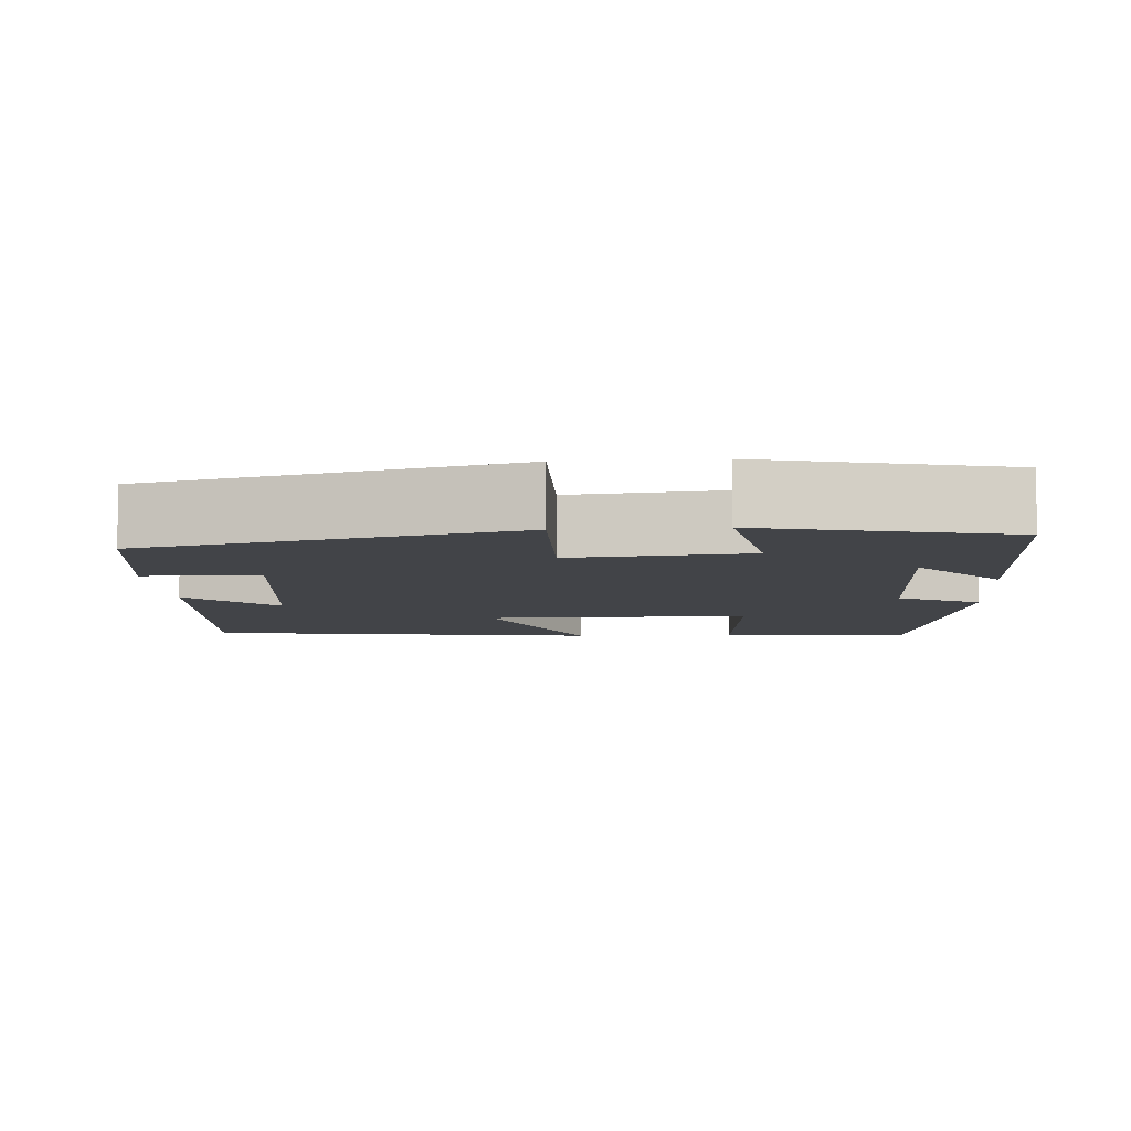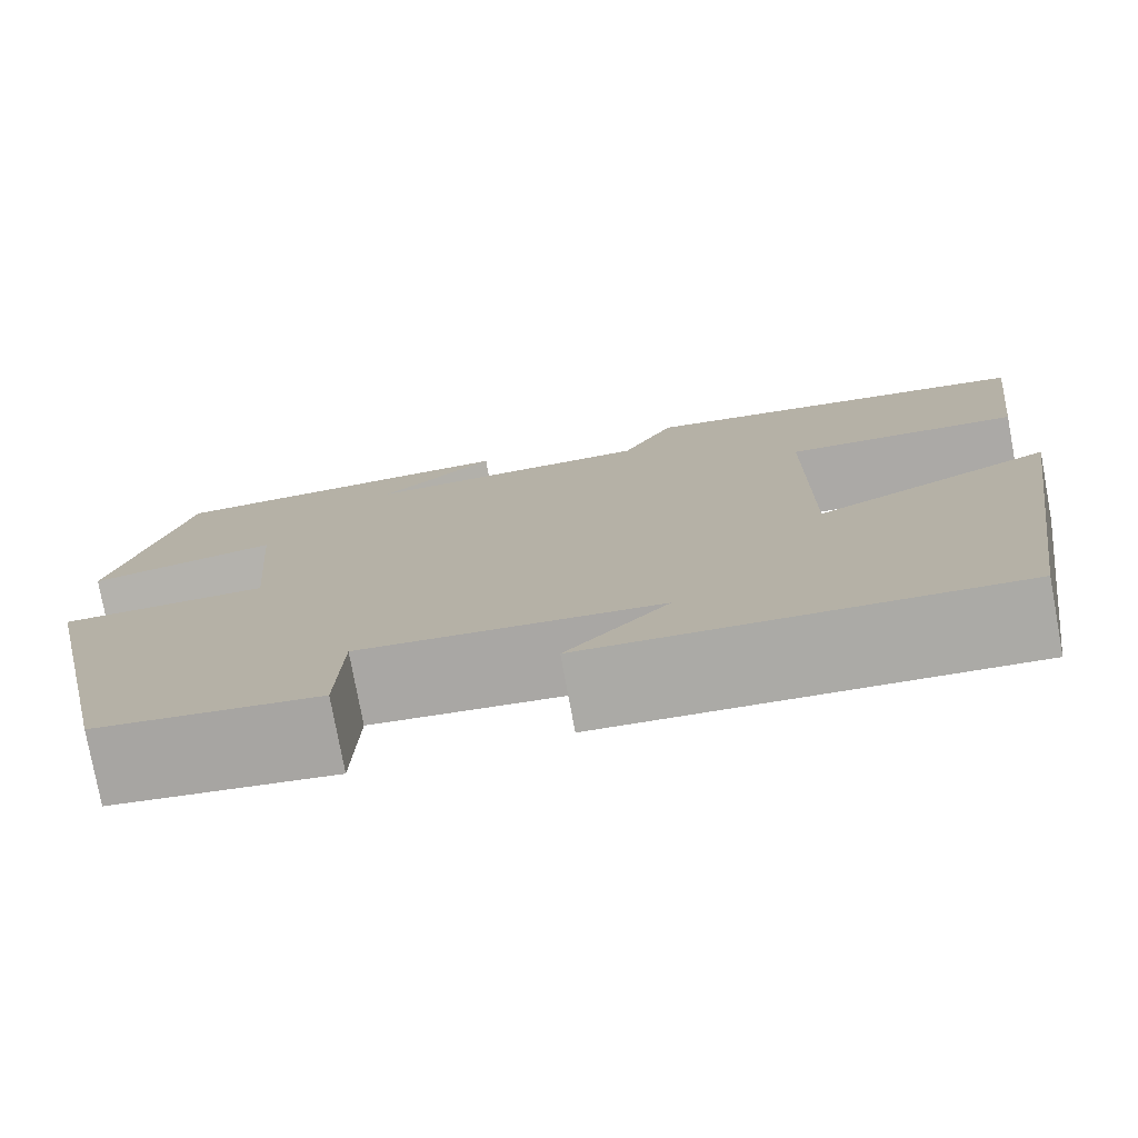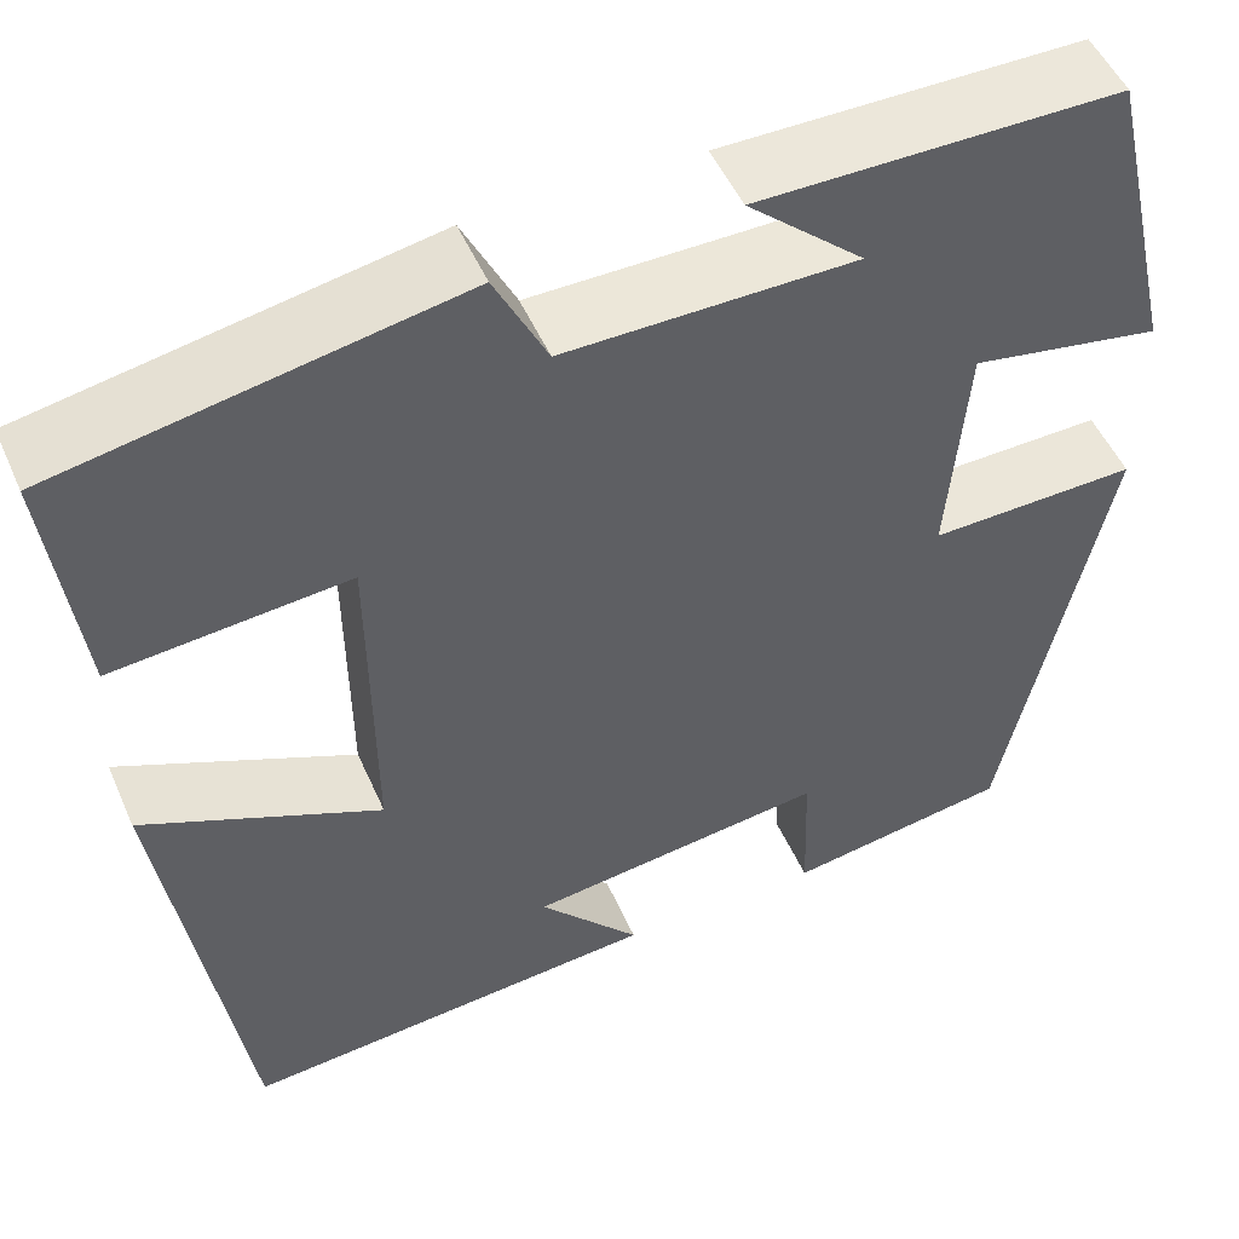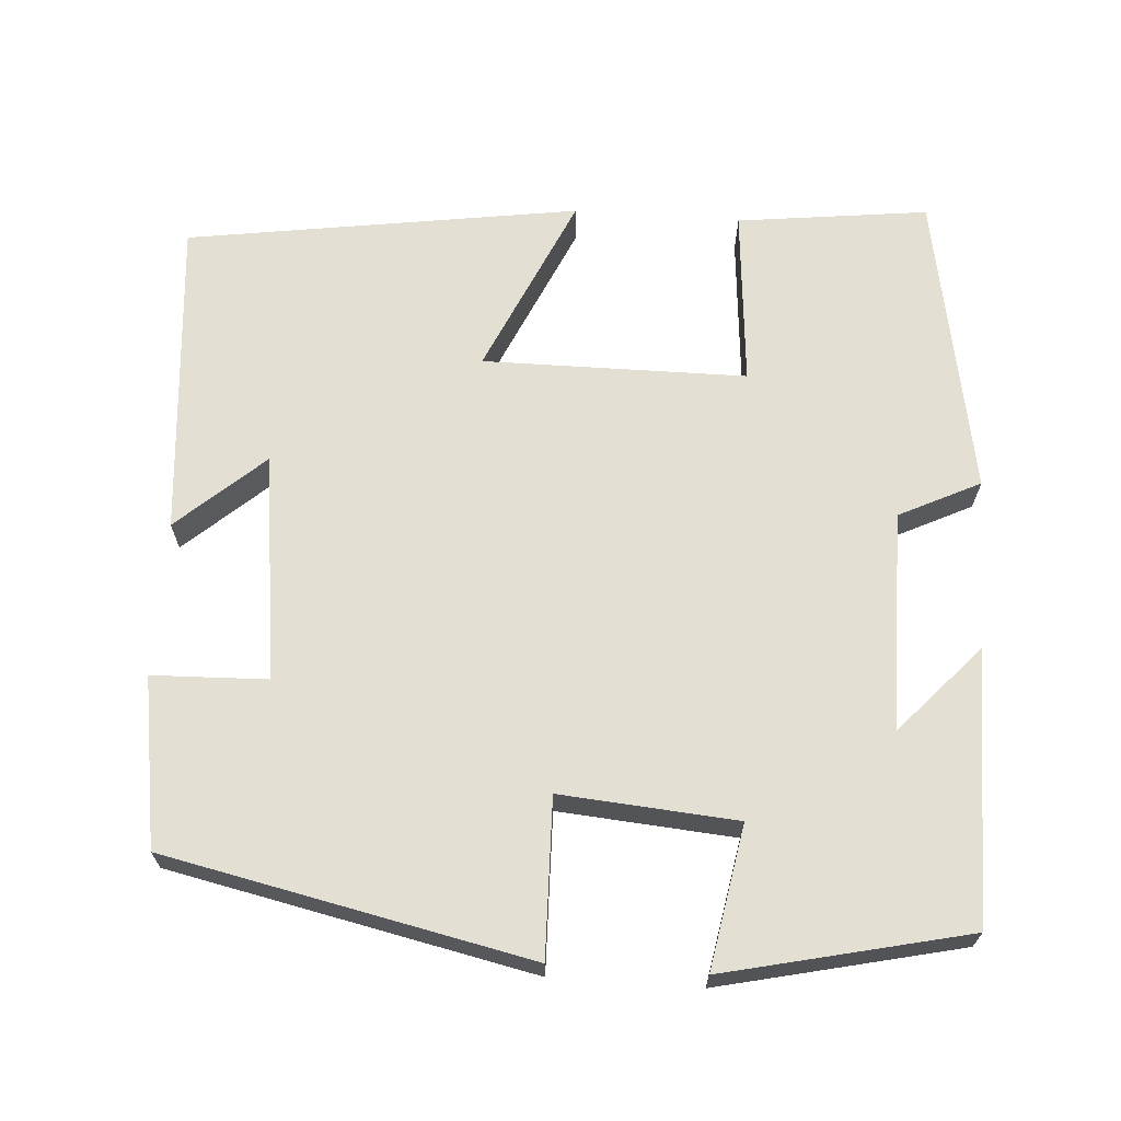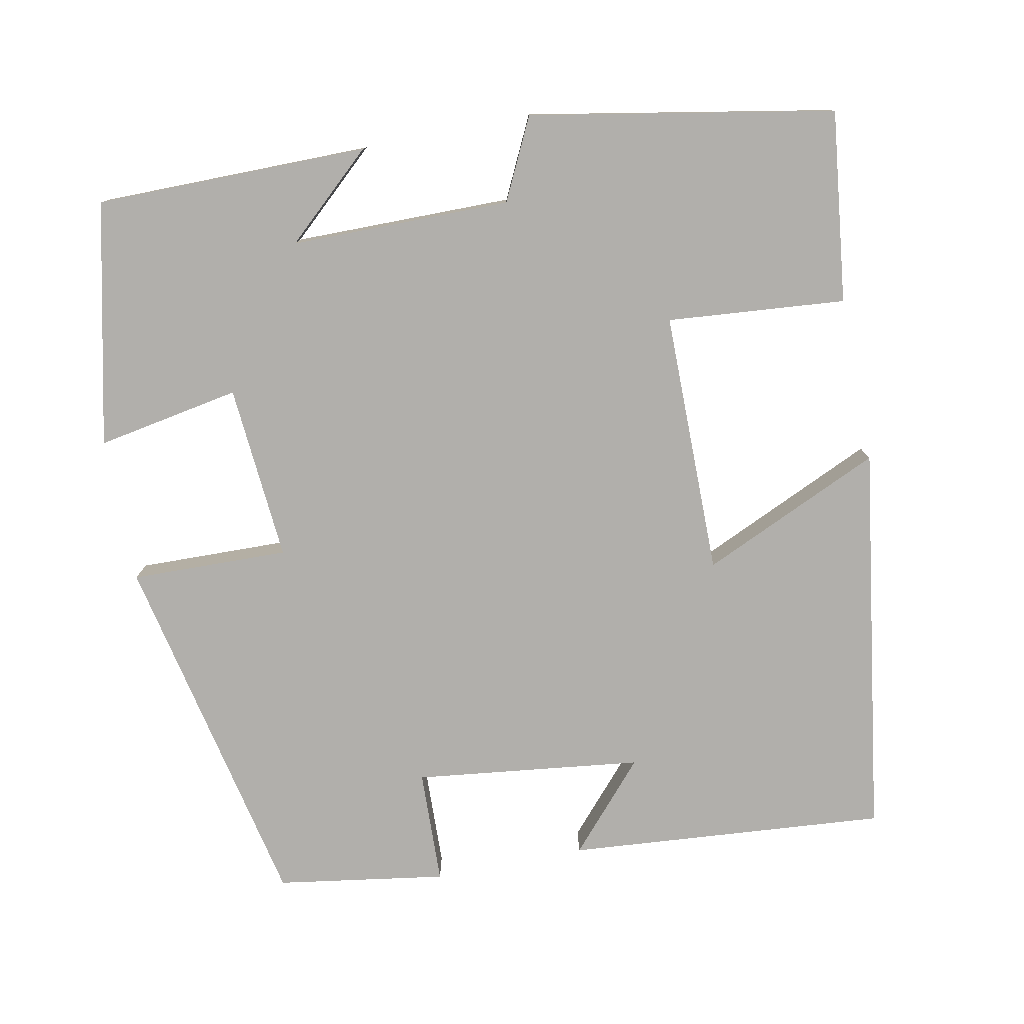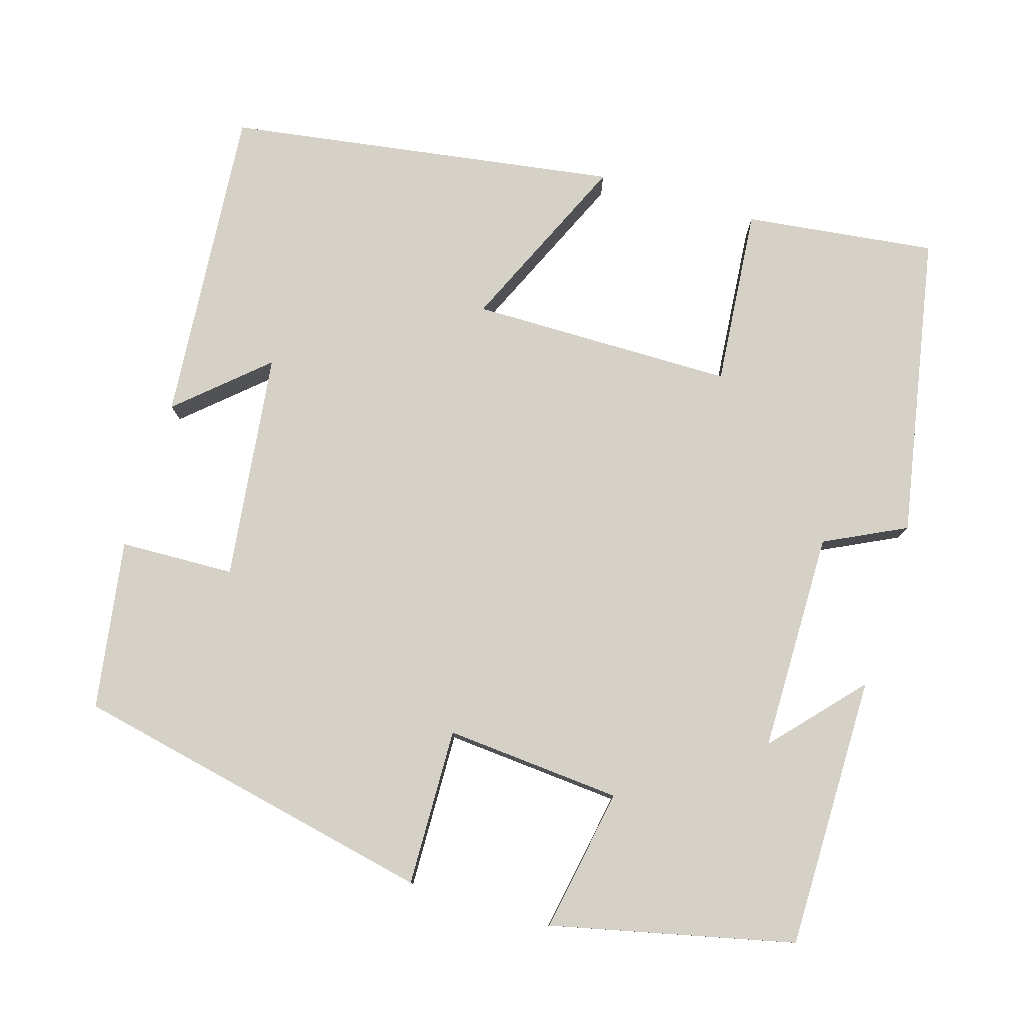
<metadata>
{"format":"obj","ext":"obj","renderer":"f3d","projection":"perspective","resolution":1024,"background":"white","views":[{"elev":-7.9,"azim":-85.8,"up":"+Y"},{"elev":-77.5,"azim":10.5,"up":"+Z"},{"elev":50.8,"azim":156.7,"up":"+Z"},{"elev":66.9,"azim":-86.0,"up":"+Y"},{"elev":-78.3,"azim":11.3,"up":"+Y"},{"elev":78.7,"azim":-73.2,"up":"+Y"}]}
</metadata>
<code>
v -0.401 0.07 -0.466
v -0.5 0.07 0.001
v -0.298 0.07 -0.004
v -0.316 0.07 0.222
v -0.5 0.07 0.189
v -0.429 0.07 0.5
v -0.079 0.07 0.5
v -0.192 0.07 0.398
v 0.09 0.07 0.396
v 0.141 0.07 0.5
v 0.53 0.07 0.428
v 0.5 0.07 0.183
v 0.271 0.07 0.203
v 0.269 0.07 -0.135
v 0.5 0.07 -0.031
v 0.424 0.07 -0.534
v 0.014 0.07 -0.5
v 0.113 0.07 -0.389
v -0.179 0.07 -0.353
v -0.184 0.07 -0.5
v -0.401 0 -0.466
v -0.5 0 0.001
v -0.298 0 -0.004
v -0.316 0 0.222
v -0.5 0 0.189
v -0.429 0 0.5
v -0.079 0 0.5
v -0.192 0 0.398
v 0.09 0 0.396
v 0.141 0 0.5
v 0.53 0 0.428
v 0.5 0 0.183
v 0.271 0 0.203
v 0.269 0 -0.135
v 0.5 0 -0.031
v 0.424 0 -0.534
v 0.014 0 -0.5
v 0.113 0 -0.389
v -0.179 0 -0.353
v -0.184 0 -0.5
f 19 20 1 2
f 18 19 2 3
f 15 16 17 18
f 14 15 18
f 13 14 18 3
f 10 11 12 13
f 9 10 13
f 8 9 13 3
f 5 6 7 8
f 4 5 8
f 3 4 8
f 22 21 40 39
f 23 22 39 38
f 38 37 36 35
f 38 35 34
f 23 38 34 33
f 33 32 31 30
f 33 30 29
f 23 33 29 28
f 28 27 26 25
f 28 25 24
f 28 24 23
f 1 21 22 2
f 2 22 23 3
f 3 23 24 4
f 4 24 25 5
f 5 25 26 6
f 6 26 27 7
f 7 27 28 8
f 8 28 29 9
f 9 29 30 10
f 10 30 31 11
f 11 31 32 12
f 12 32 33 13
f 13 33 34 14
f 14 34 35 15
f 15 35 36 16
f 16 36 37 17
f 17 37 38 18
f 18 38 39 19
f 19 39 40 20
f 20 40 21 1

</code>
